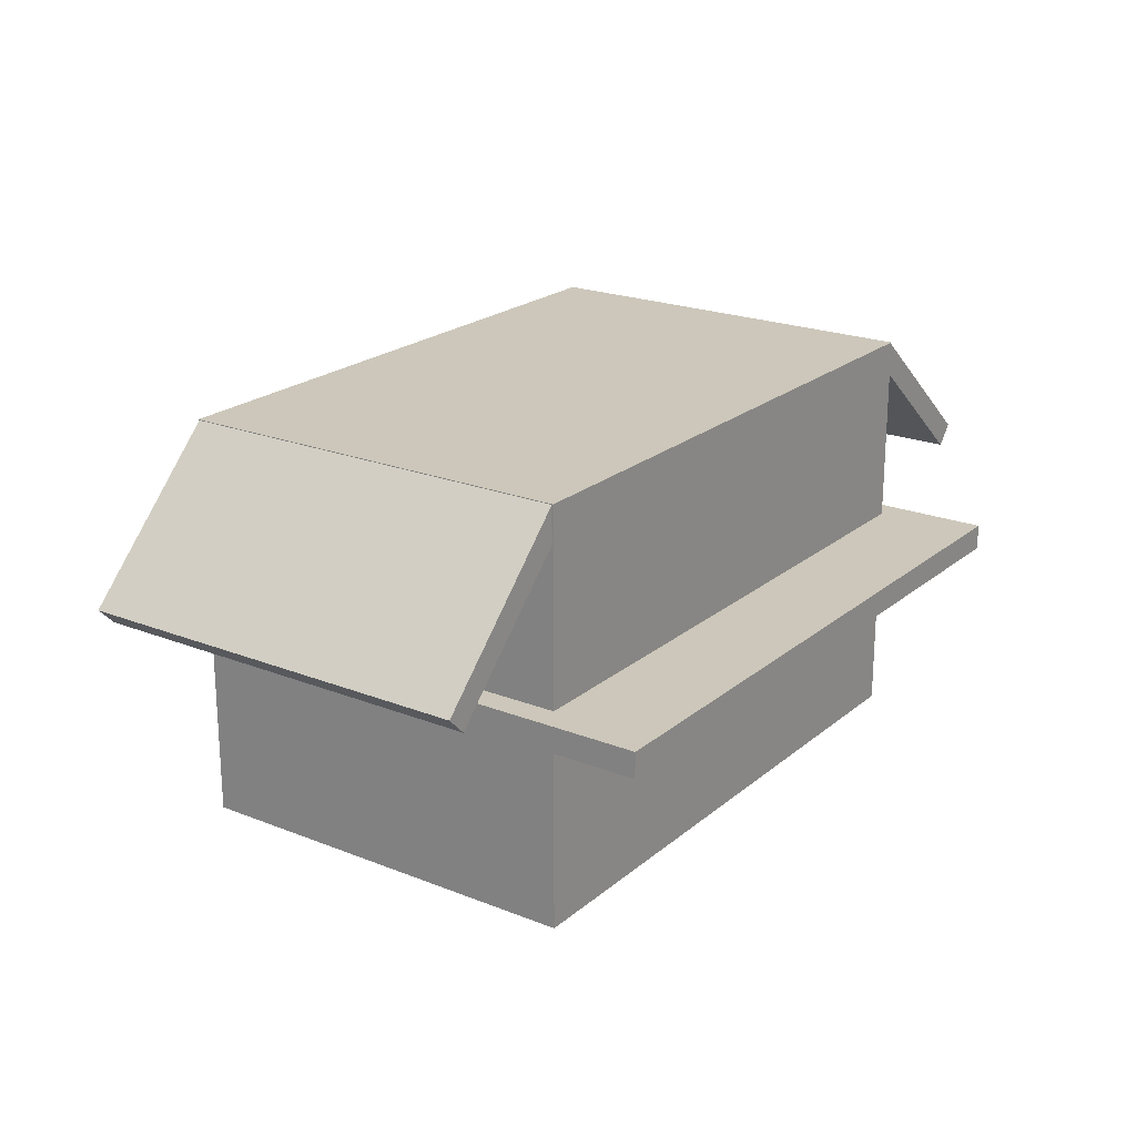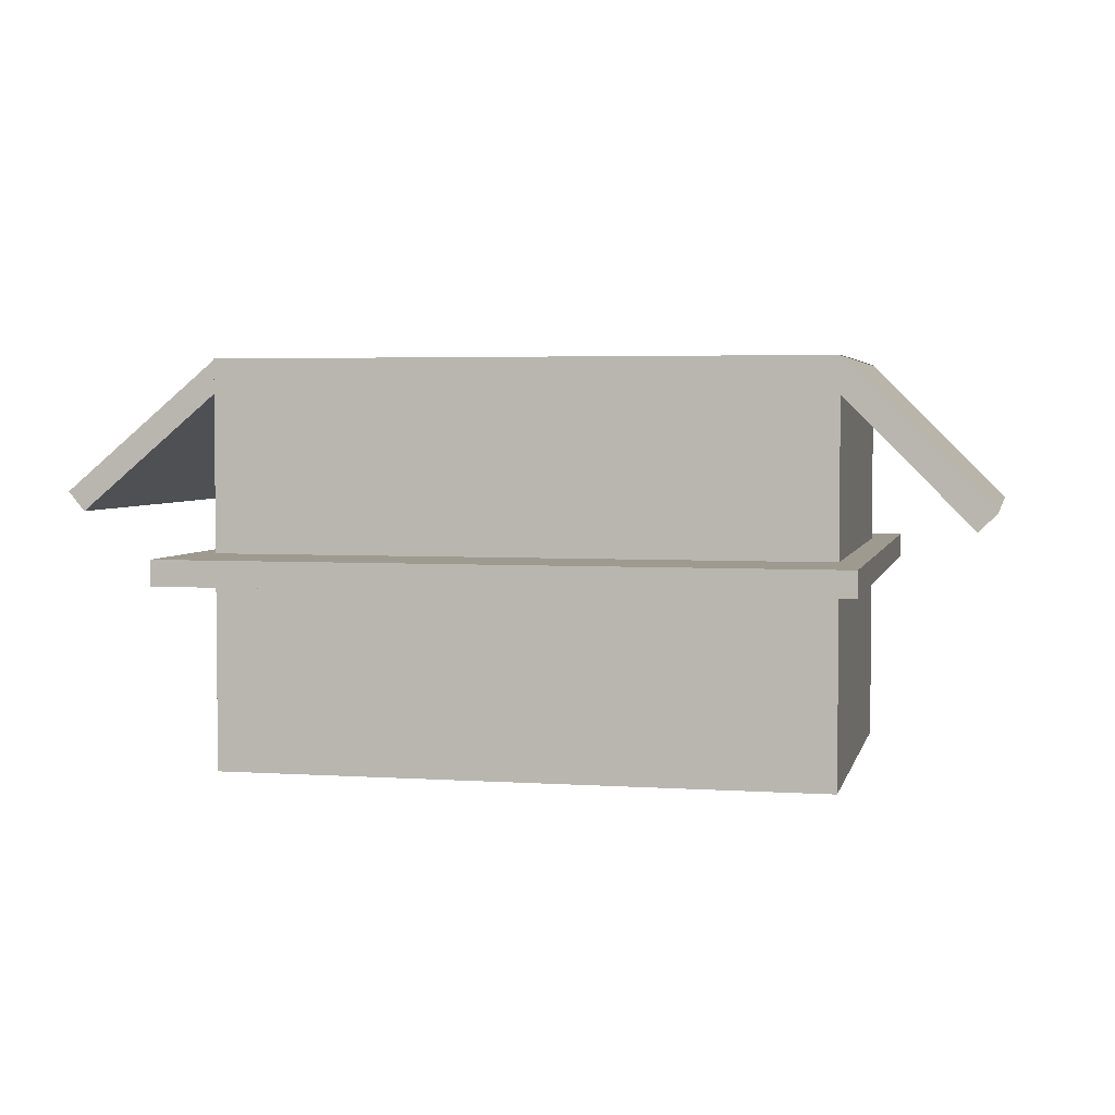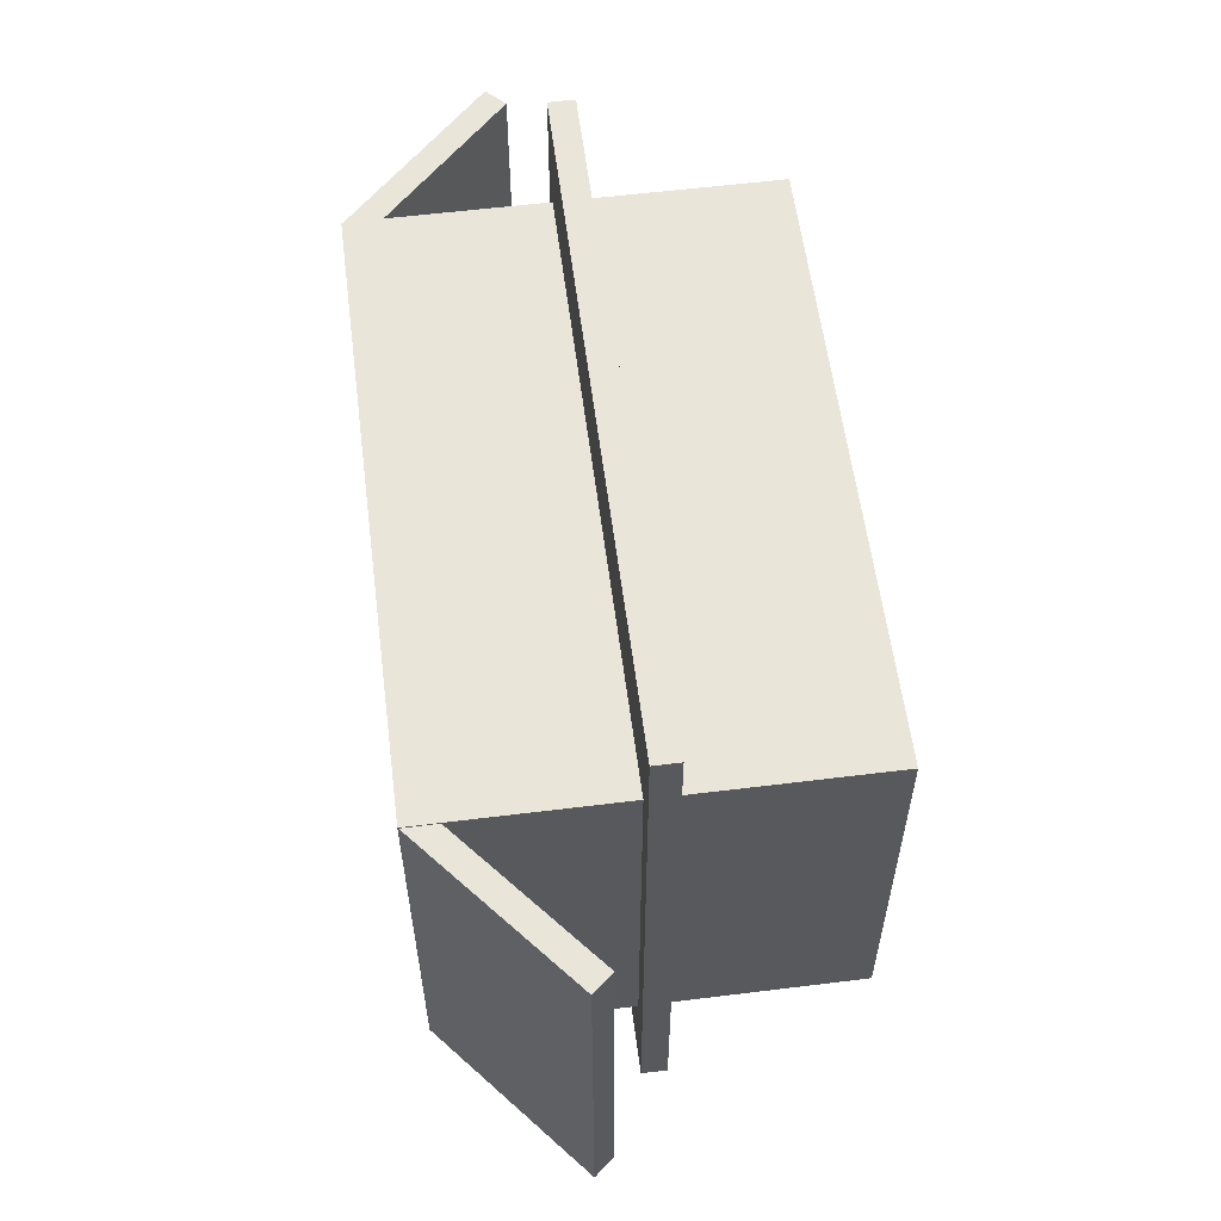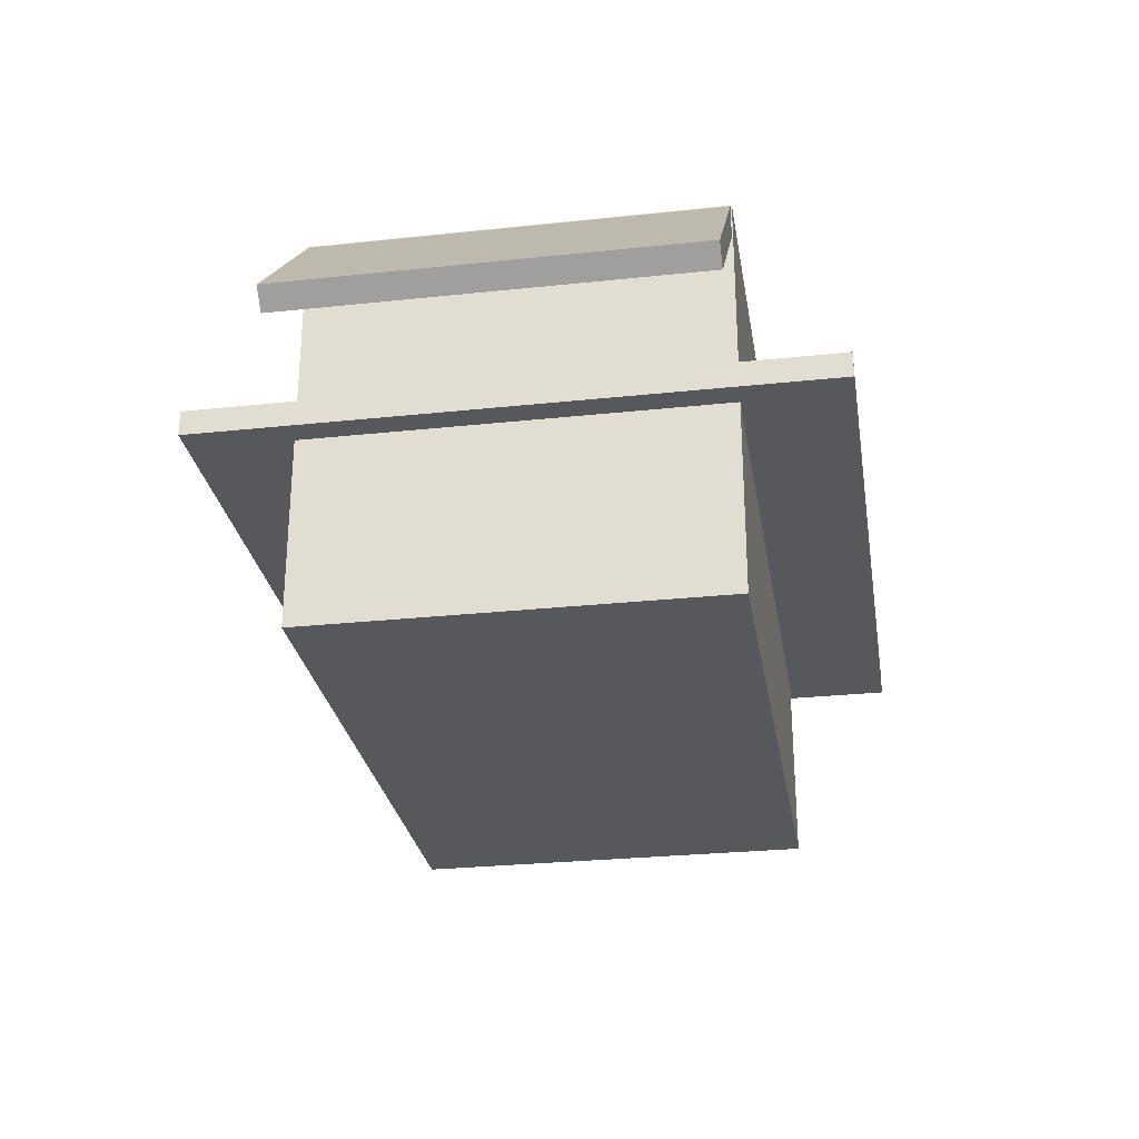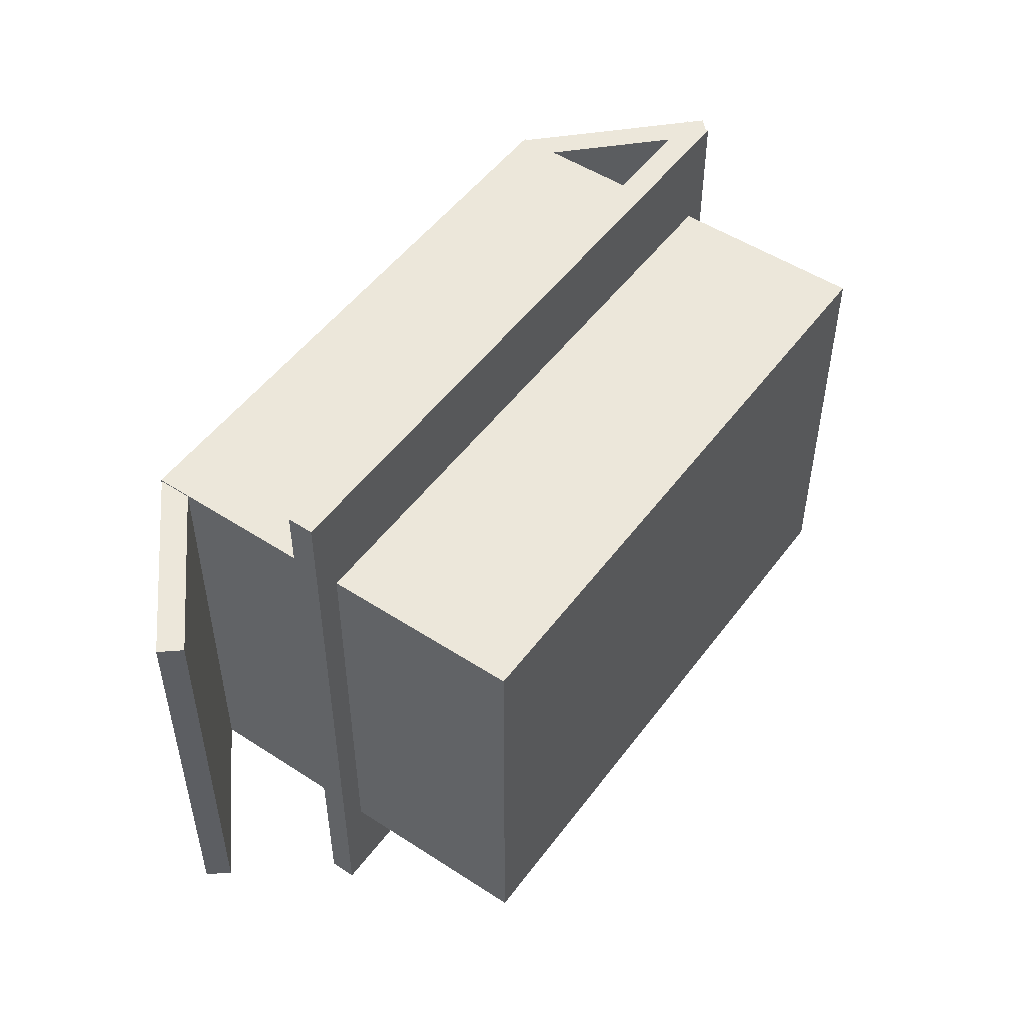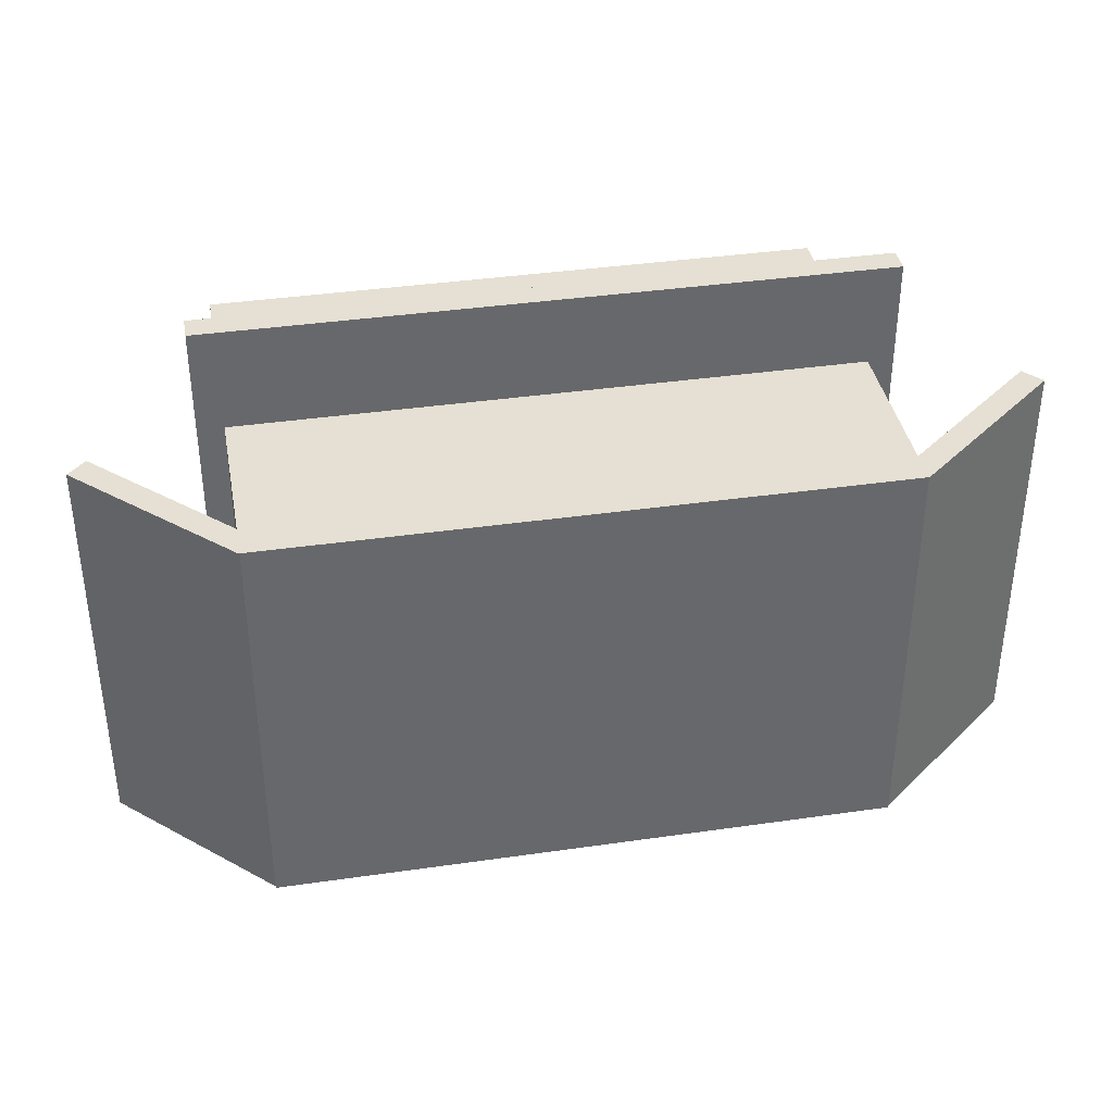
<metadata>
{"format":"obj","ext":"obj","renderer":"f3d","projection":"perspective","resolution":1024,"background":"white","views":[{"elev":21.5,"azim":125.1,"up":"+Y"},{"elev":3.7,"azim":12.5,"up":"+Y"},{"elev":58.2,"azim":-97.3,"up":"+Z"},{"elev":-28.0,"azim":99.2,"up":"+Y"},{"elev":50.8,"azim":-54.6,"up":"+Z"},{"elev":38.0,"azim":169.6,"up":"+Z"}]}
</metadata>
<code>
v -2.6 -0.1 2.4
v -2.6 0.1 2.4
v -2.6 -0.1 -2.4
v -2.6 0.1 -2.4
v 2.6 -0.1 2.4
v 2.6 0.1 2.4
v 2.6 -0.1 -2.4
v 2.6 0.1 -2.4
v -2.397 1.598 1.59
v -2.268 1.445 1.59
v -2.397 1.598 -1.59
v -2.268 1.445 -1.59
v -3.622 0.5693 1.59
v -3.494 0.4161 1.59
v -3.622 0.5693 -1.59
v -3.494 0.4161 -1.59
v 2.4 -1.6 -1.6
v 2.4 -1.6 1.6
v -2.4 -1.6 1.6
v -2.4 -1.6 -1.6
v 2.4 1.6 -1.6
v 2.4 1.6 1.6
v -2.4 1.6 1.6
v -2.4 1.6 -1.6
v 2.255 1.457 1.59
v 2.397 1.598 1.59
v 2.255 1.457 -1.59
v 2.397 1.598 -1.59
v 3.387 0.3253 1.59
v 3.528 0.4667 1.59
v 3.387 0.3253 -1.59
v 3.528 0.4667 -1.59
f 4 3 1
f 8 7 3
f 6 5 7
f 2 1 5
f 3 7 5
f 8 4 2
f 12 11 9
f 12 16 15
f 14 13 15
f 10 9 13
f 11 15 13
f 16 12 10
f 18 19 20
f 24 23 22
f 21 22 18
f 22 23 19
f 23 24 20
f 17 20 24
f 28 27 25
f 28 32 31
f 30 29 31
f 30 26 25
f 27 31 29
f 32 28 26
f 2 4 1
f 4 8 3
f 8 6 7
f 6 2 5
f 1 3 5
f 6 8 2
f 10 12 9
f 11 12 15
f 16 14 15
f 14 10 13
f 9 11 13
f 14 16 10
f 17 18 20
f 21 24 22
f 17 21 18
f 18 22 19
f 19 23 20
f 21 17 24
f 26 28 25
f 27 28 31
f 32 30 31
f 29 30 25
f 25 27 29
f 30 32 26

</code>
